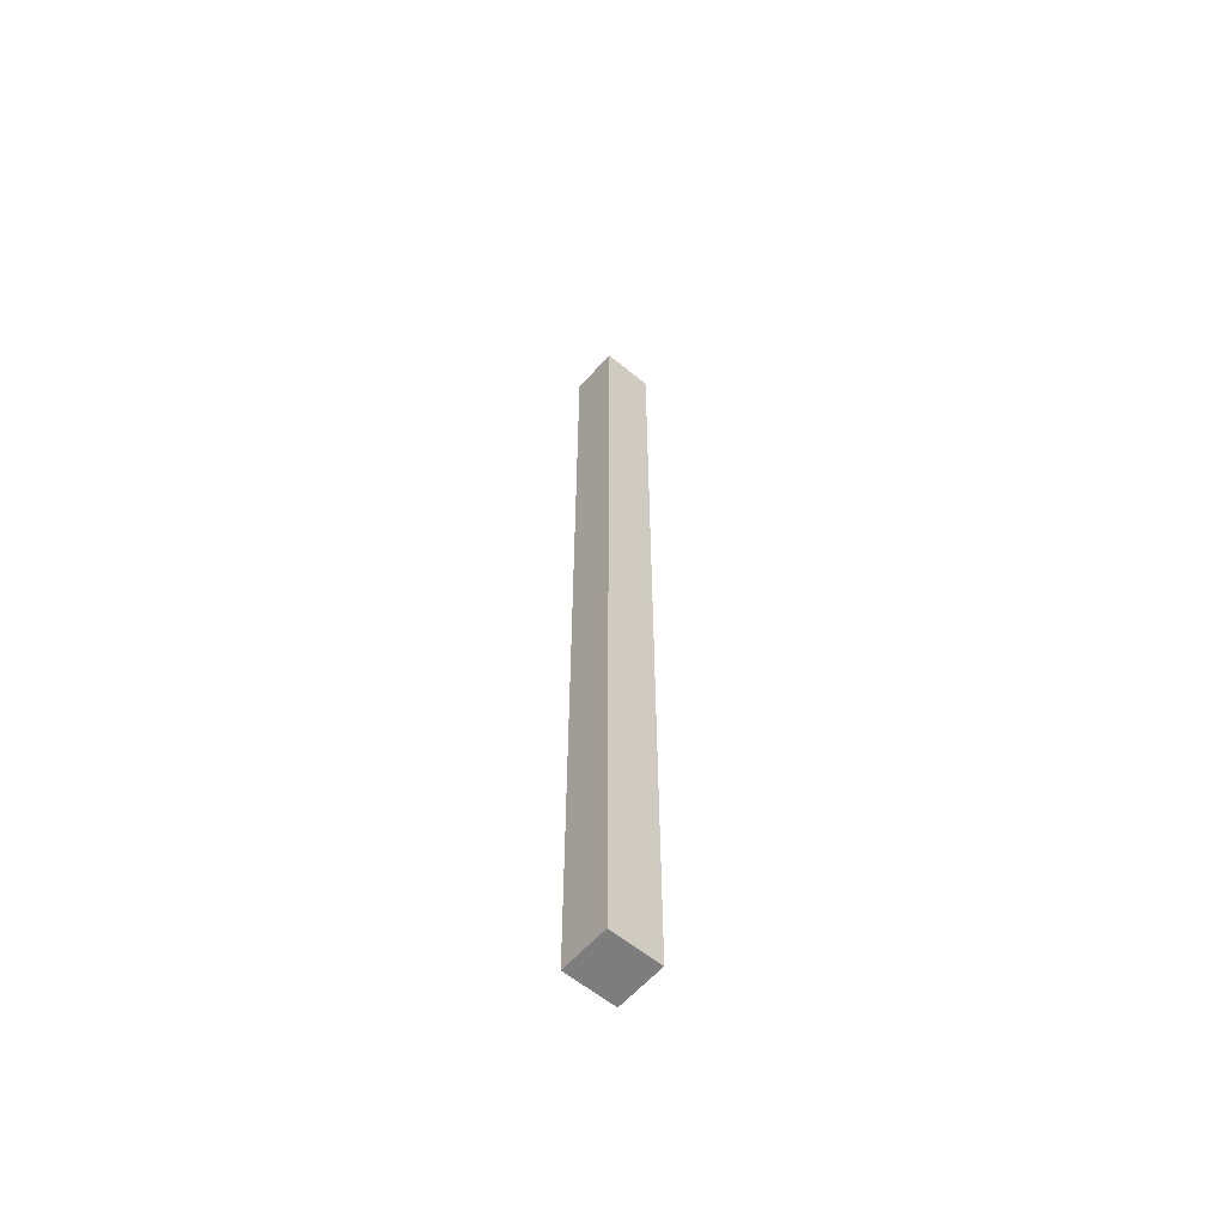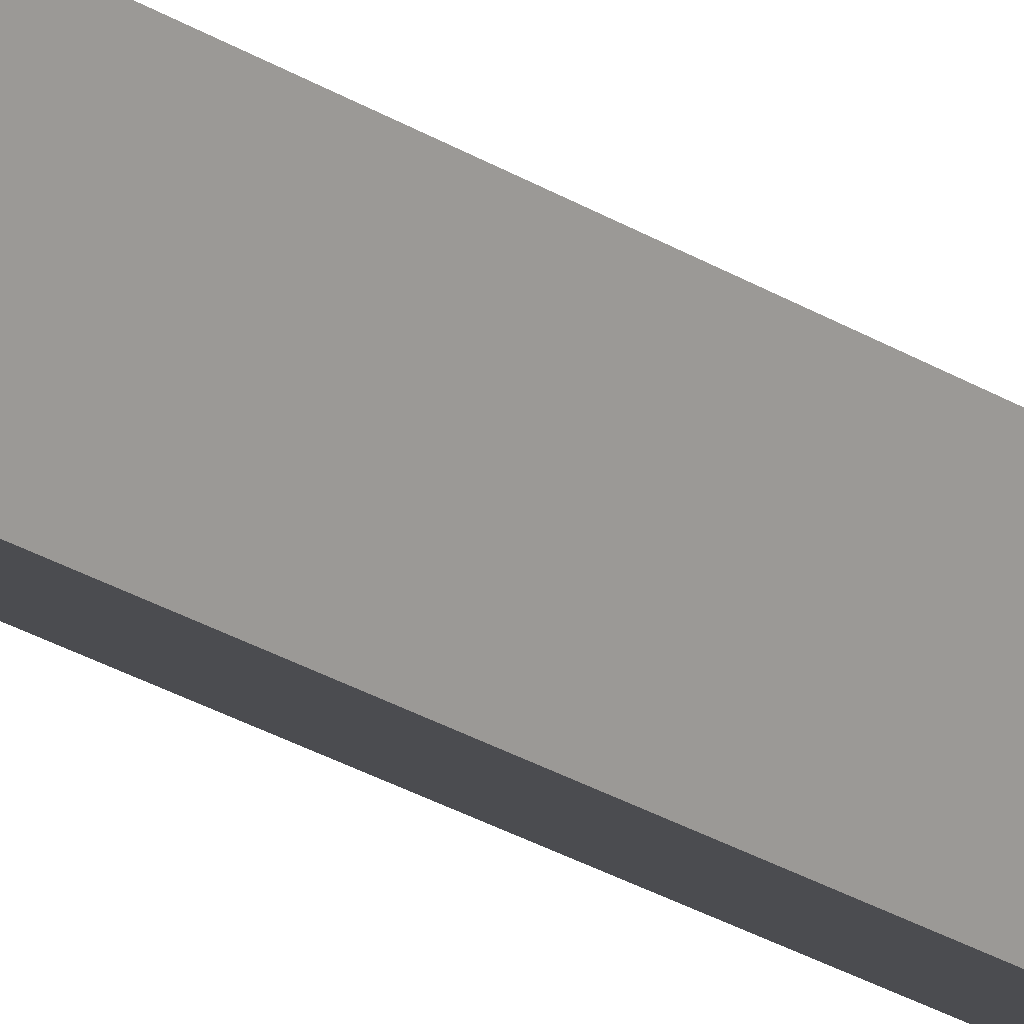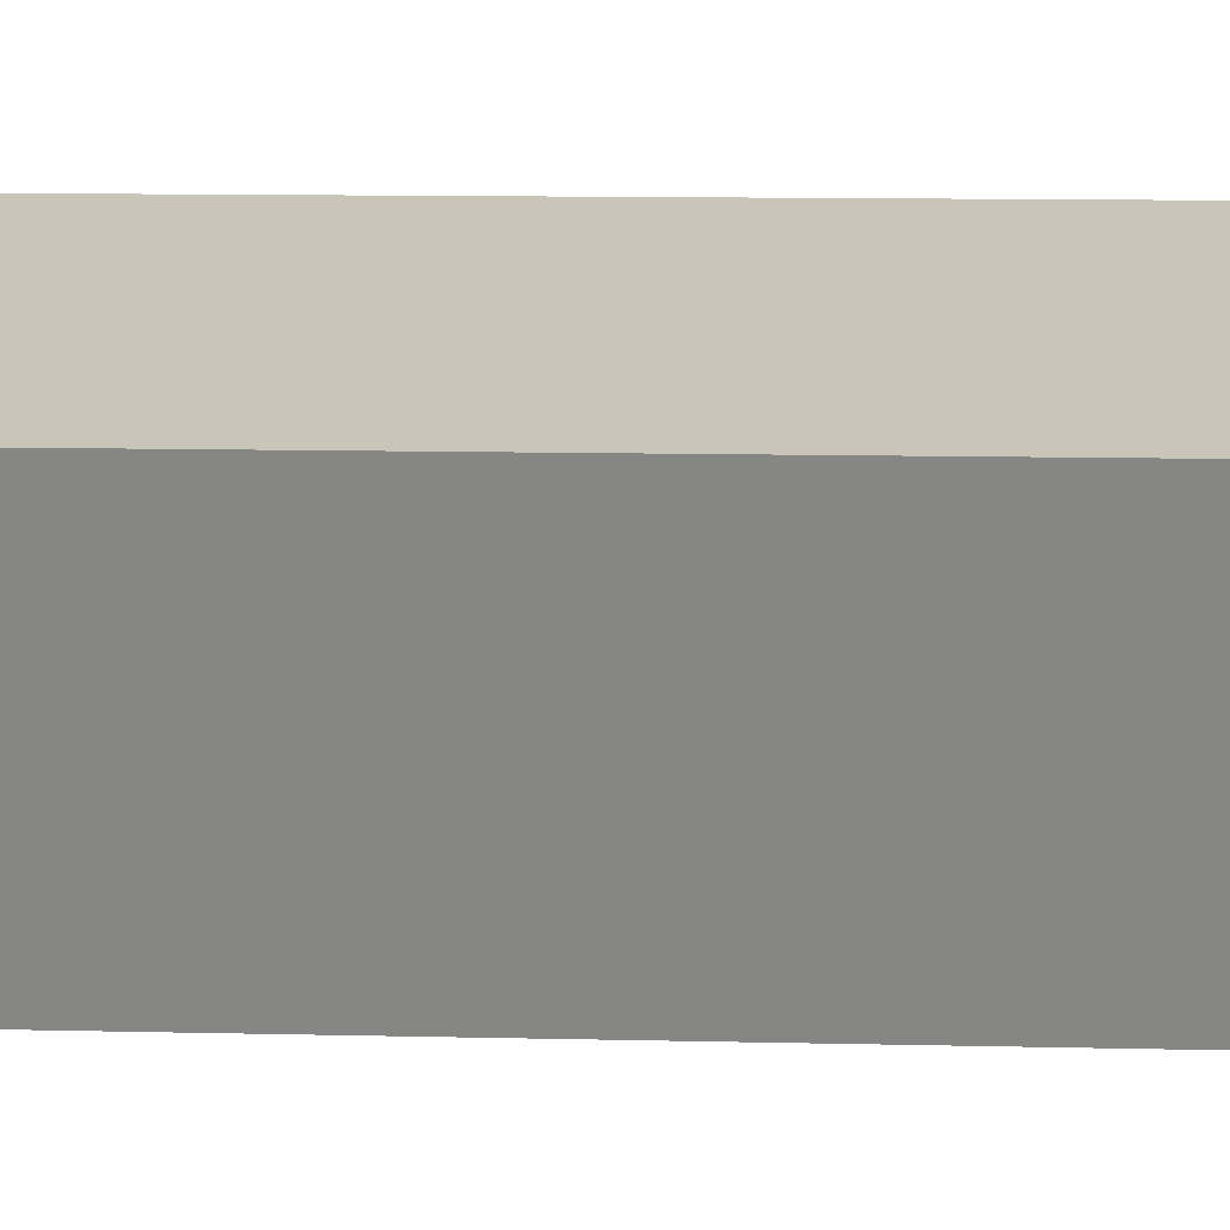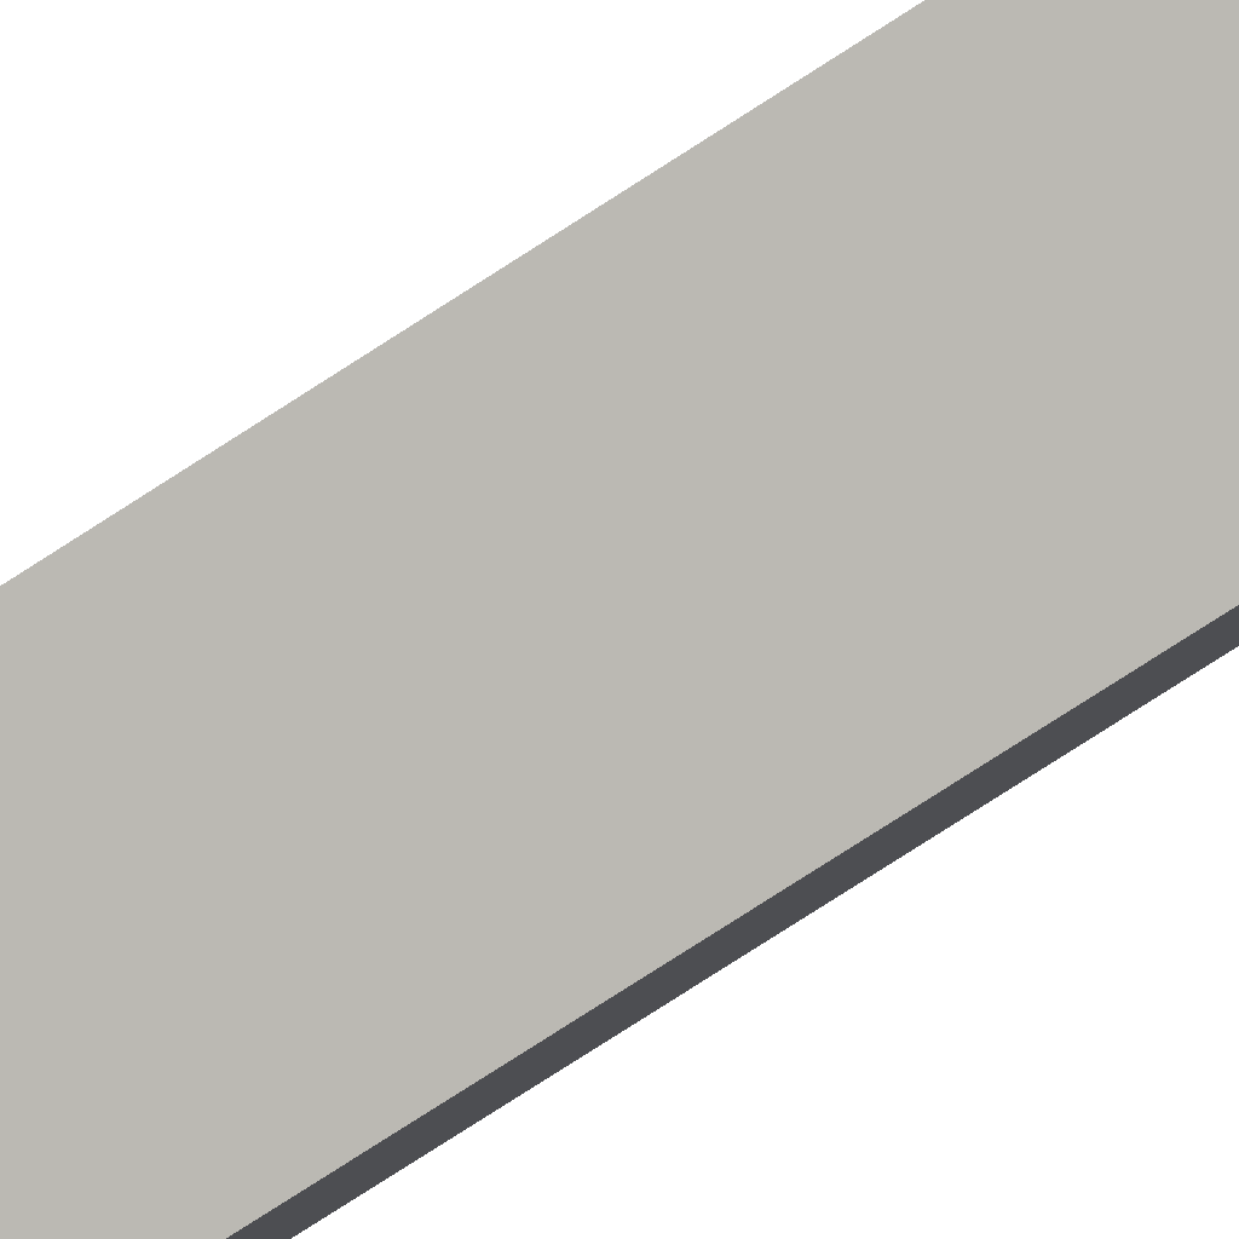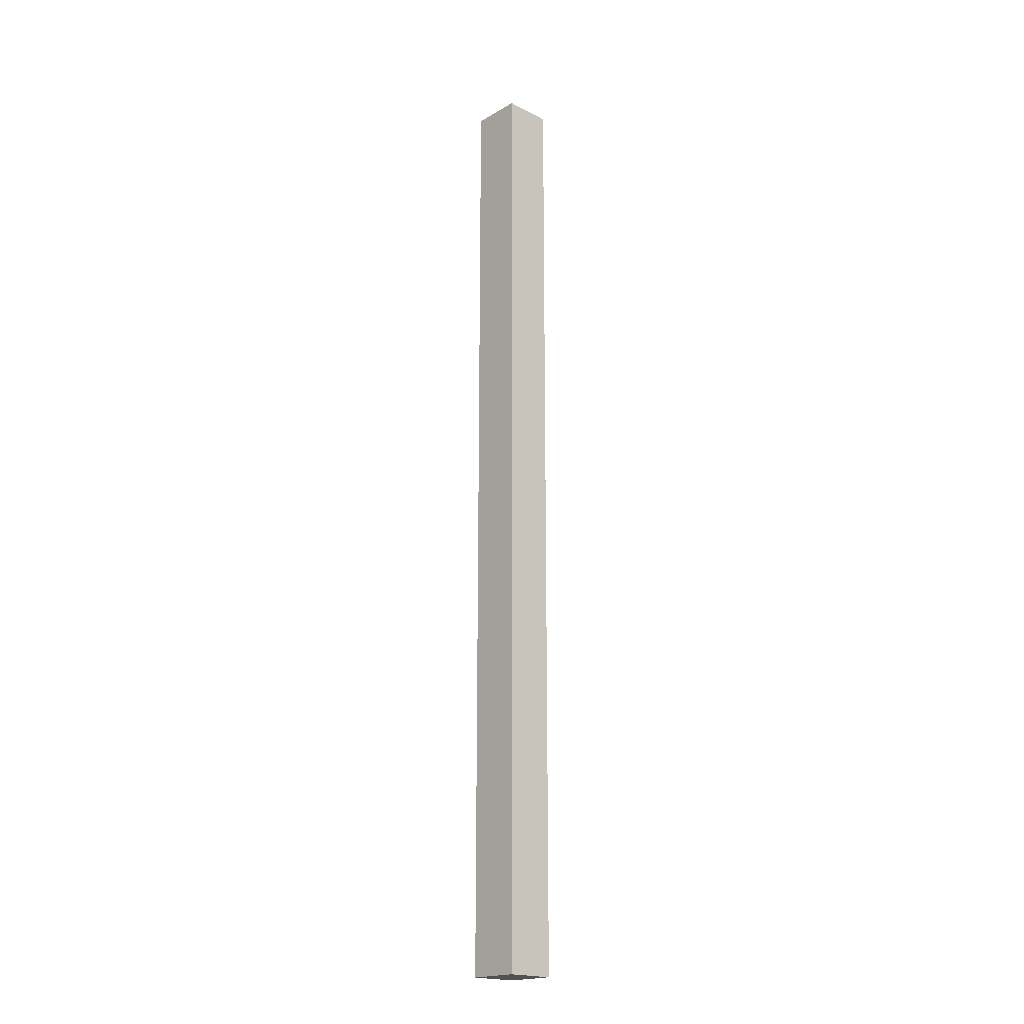
<metadata>
{"format":"obj","ext":"obj","renderer":"f3d","projection":"perspective","resolution":1024,"background":"white","views":[{"elev":-59.1,"azim":-19.4,"up":"+Y"},{"elev":-19.1,"azim":36.9,"up":"+Z"},{"elev":2.1,"azim":107.3,"up":"+Z"},{"elev":-69.5,"azim":-56.1,"up":"+Z"},{"elev":-19.5,"azim":68.1,"up":"+Y"}]}
</metadata>
<code>
v  0.148 7.942 0.382
v  0.401 7.942 -0.155
v  0 7.942 4.863e-16
v  0.549 7.942 0.227
v  0.401 9.491e-18 -0.155
v  0 0 0
v  0.148 -2.339e-17 0.382
v  0.549 -1.39e-17 0.227
g defaultobject
f 1 2 3
f 2 1 4
f 5 3 2
f 3 5 6
f 6 1 3
f 1 6 7
f 7 4 1
f 4 7 8
f 8 2 4
f 2 8 5
f 5 7 6
f 7 5 8

</code>
